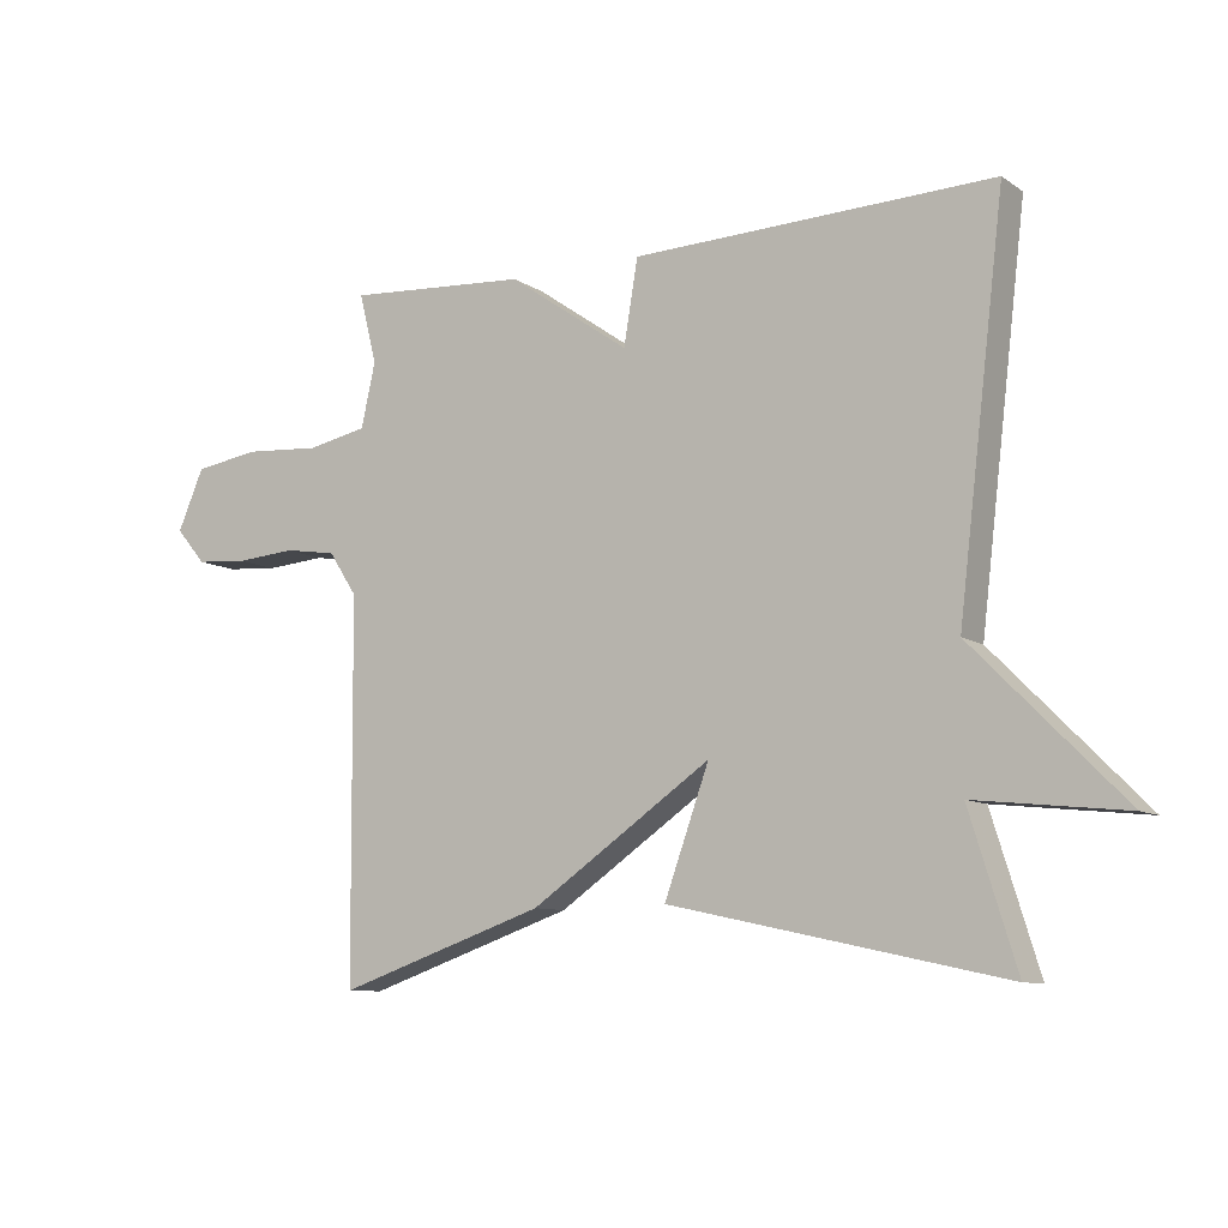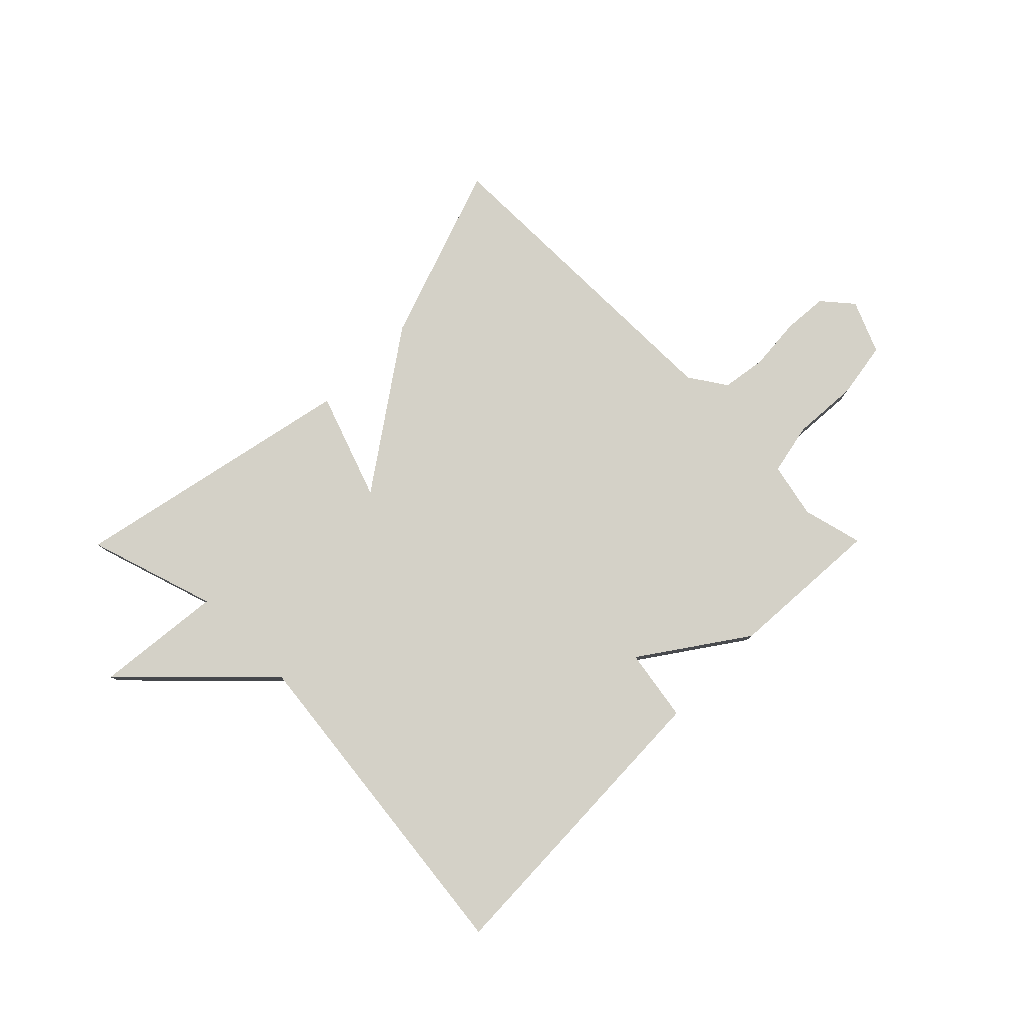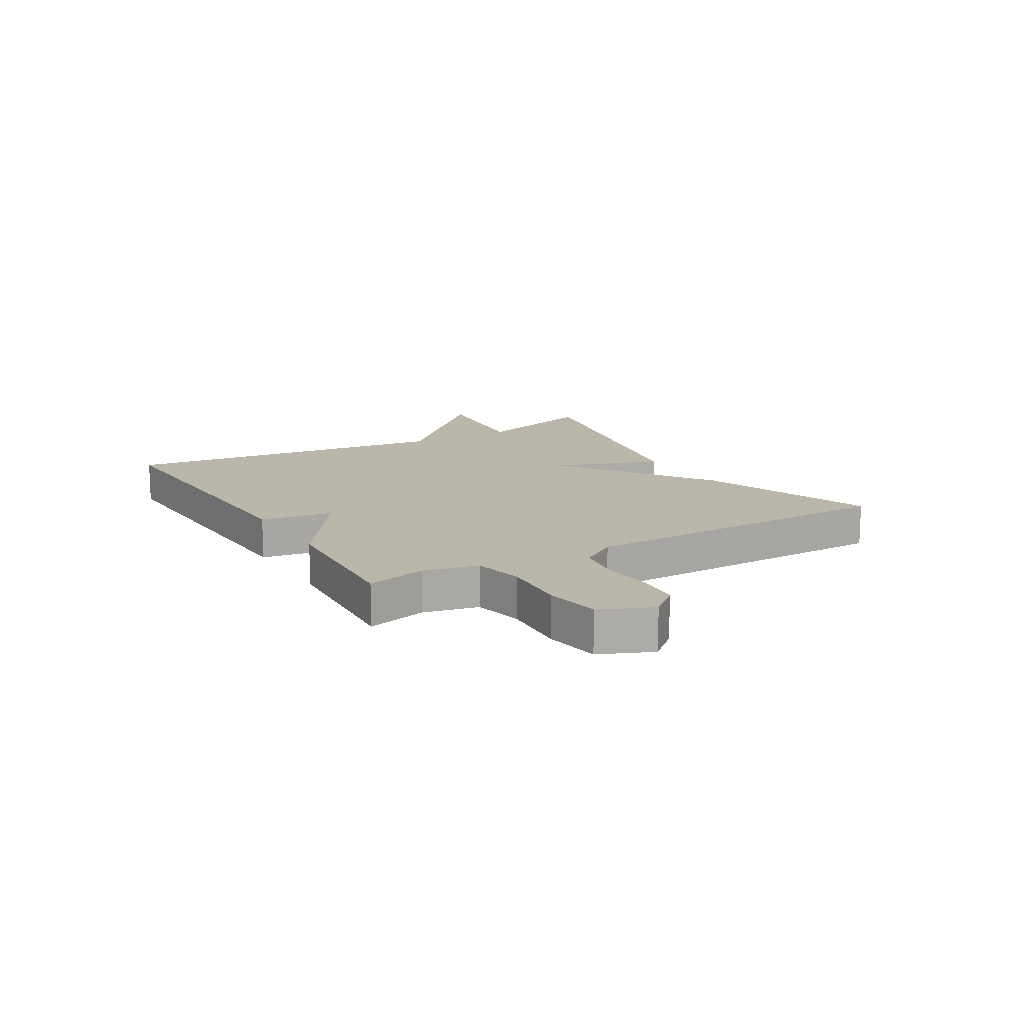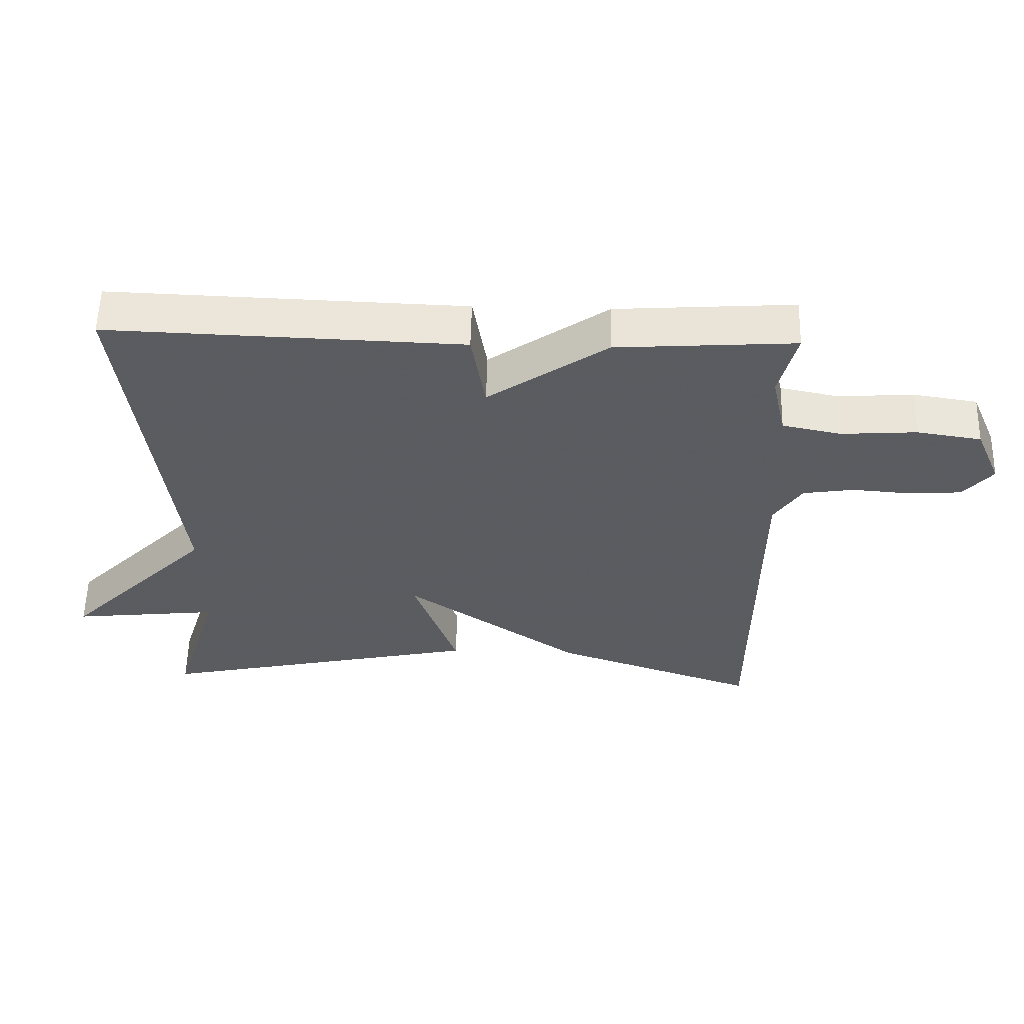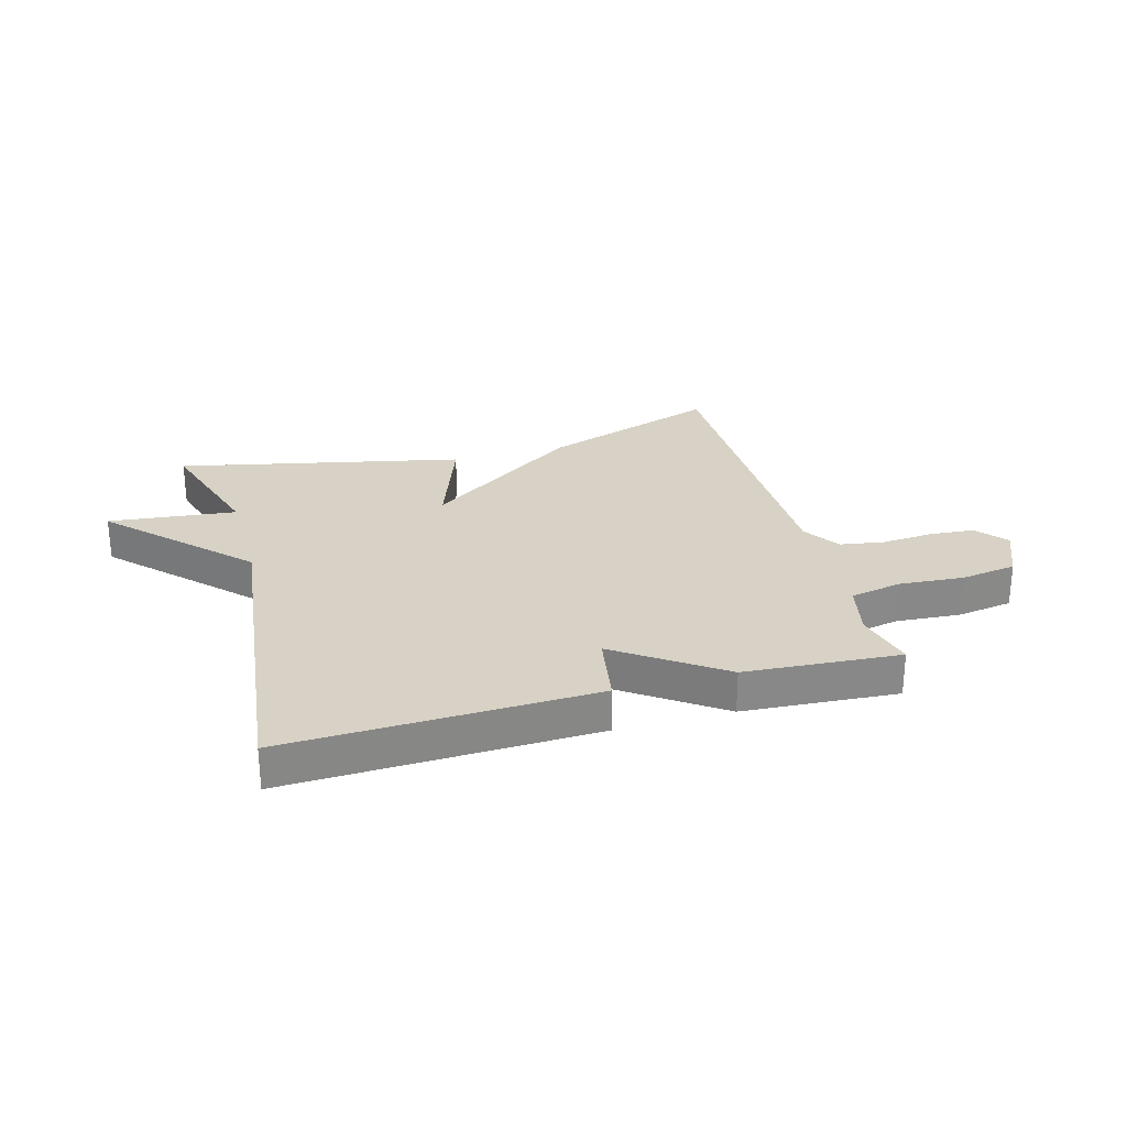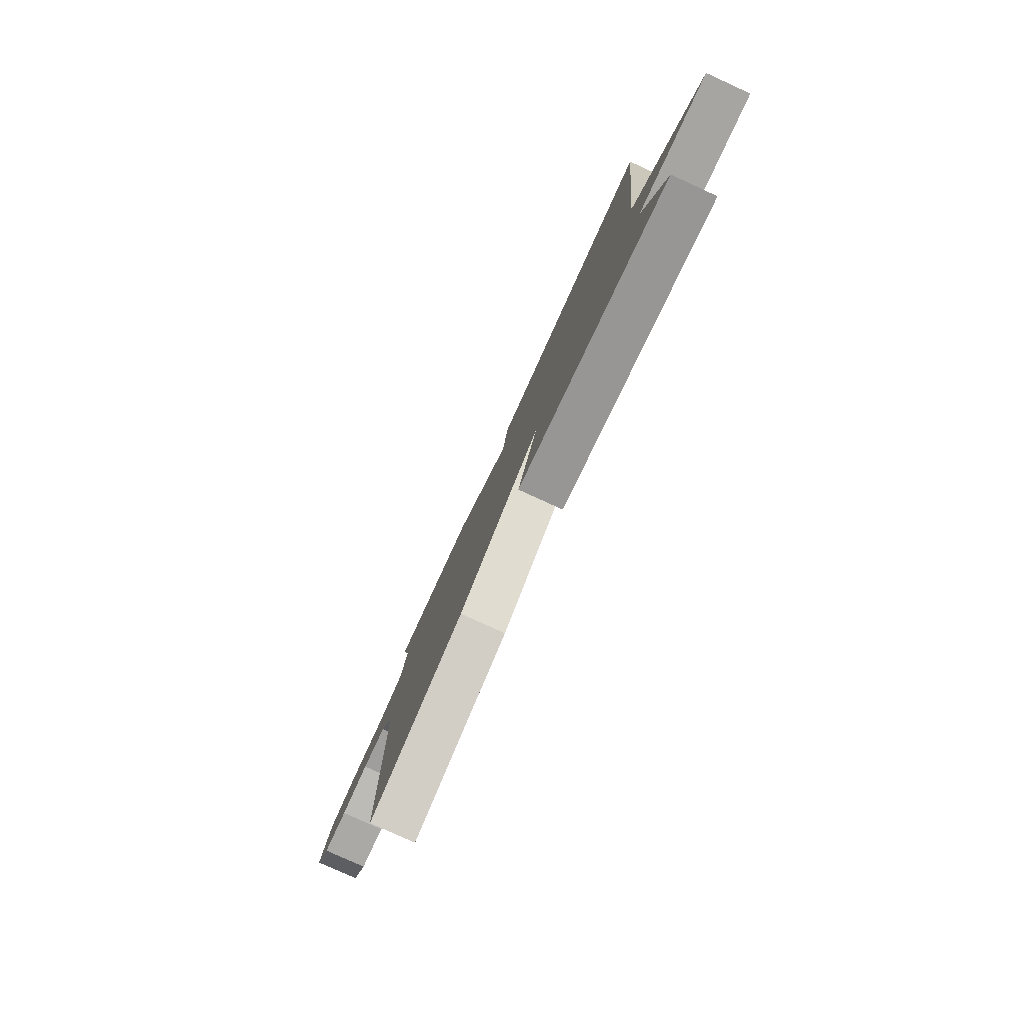
<metadata>
{"format":"obj","ext":"obj","renderer":"f3d","projection":"perspective","resolution":1024,"background":"white","views":[{"elev":-9.4,"azim":-148.5,"up":"+Z"},{"elev":79.8,"azim":-45.3,"up":"+Y"},{"elev":13.9,"azim":59.3,"up":"+Y"},{"elev":56.5,"azim":1.4,"up":"+Z"},{"elev":27.4,"azim":-15.5,"up":"+Y"},{"elev":-79.7,"azim":-114.5,"up":"+Z"}]}
</metadata>
<code>
v 0.5 0.07 -0.5
v 0.192 0.07 -0.394
v -0.074 0.07 -0.21
v -0.008 0.07 -0.394
v -0.5 0.07 -0.5
v -0.431 0.07 -0.279
v -0.652 0.07 -0.303
v -0.431 0.07 -0.079
v -0.5 0.07 0.5
v 0.032 0.07 0.482
v 0.053 0.07 0.357
v 0.232 0.07 0.482
v 0.5 0.07 0.5
v 0.474 0.07 0.396
v 0.495 0.07 0.301
v 0.584 0.07 0.283
v 0.697 0.07 0.291
v 0.794 0.07 0.276
v 0.833 0.07 0.186
v 0.789 0.07 0.134
v 0.712 0.07 0.128
v 0.623 0.07 0.135
v 0.546 0.07 0.123
v 0.504 0.07 0.059
v 0.5 0 -0.5
v 0.192 0 -0.394
v -0.074 0 -0.21
v -0.008 0 -0.394
v -0.5 0 -0.5
v -0.431 0 -0.279
v -0.652 0 -0.303
v -0.431 0 -0.079
v -0.5 0 0.5
v 0.032 0 0.482
v 0.053 0 0.357
v 0.232 0 0.482
v 0.5 0 0.5
v 0.474 0 0.396
v 0.495 0 0.301
v 0.584 0 0.283
v 0.697 0 0.291
v 0.794 0 0.276
v 0.833 0 0.186
v 0.789 0 0.134
v 0.712 0 0.128
v 0.623 0 0.135
v 0.546 0 0.123
v 0.504 0 0.059
f 20 21 22
f 19 20 22
f 18 19 22
f 17 18 22
f 16 17 22
f 15 16 22 23
f 11 12 13 14
f 11 14 15
f 8 9 10 11
f 15 23 24
f 11 15 24
f 8 11 24
f 7 8 24
f 6 7 24
f 3 4 5 6
f 1 2 3
f 24 1 3
f 3 6 24
f 46 45 44
f 46 44 43
f 46 43 42
f 46 42 41
f 46 41 40
f 47 46 40 39
f 38 37 36 35
f 39 38 35
f 35 34 33 32
f 48 47 39
f 48 39 35
f 48 35 32
f 48 32 31
f 48 31 30
f 30 29 28 27
f 27 26 25
f 27 25 48
f 48 30 27
f 1 25 26 2
f 2 26 27 3
f 3 27 28 4
f 4 28 29 5
f 5 29 30 6
f 6 30 31 7
f 7 31 32 8
f 8 32 33 9
f 9 33 34 10
f 10 34 35 11
f 11 35 36 12
f 12 36 37 13
f 13 37 38 14
f 14 38 39 15
f 15 39 40 16
f 16 40 41 17
f 17 41 42 18
f 18 42 43 19
f 19 43 44 20
f 20 44 45 21
f 21 45 46 22
f 22 46 47 23
f 23 47 48 24
f 24 48 25 1

</code>
